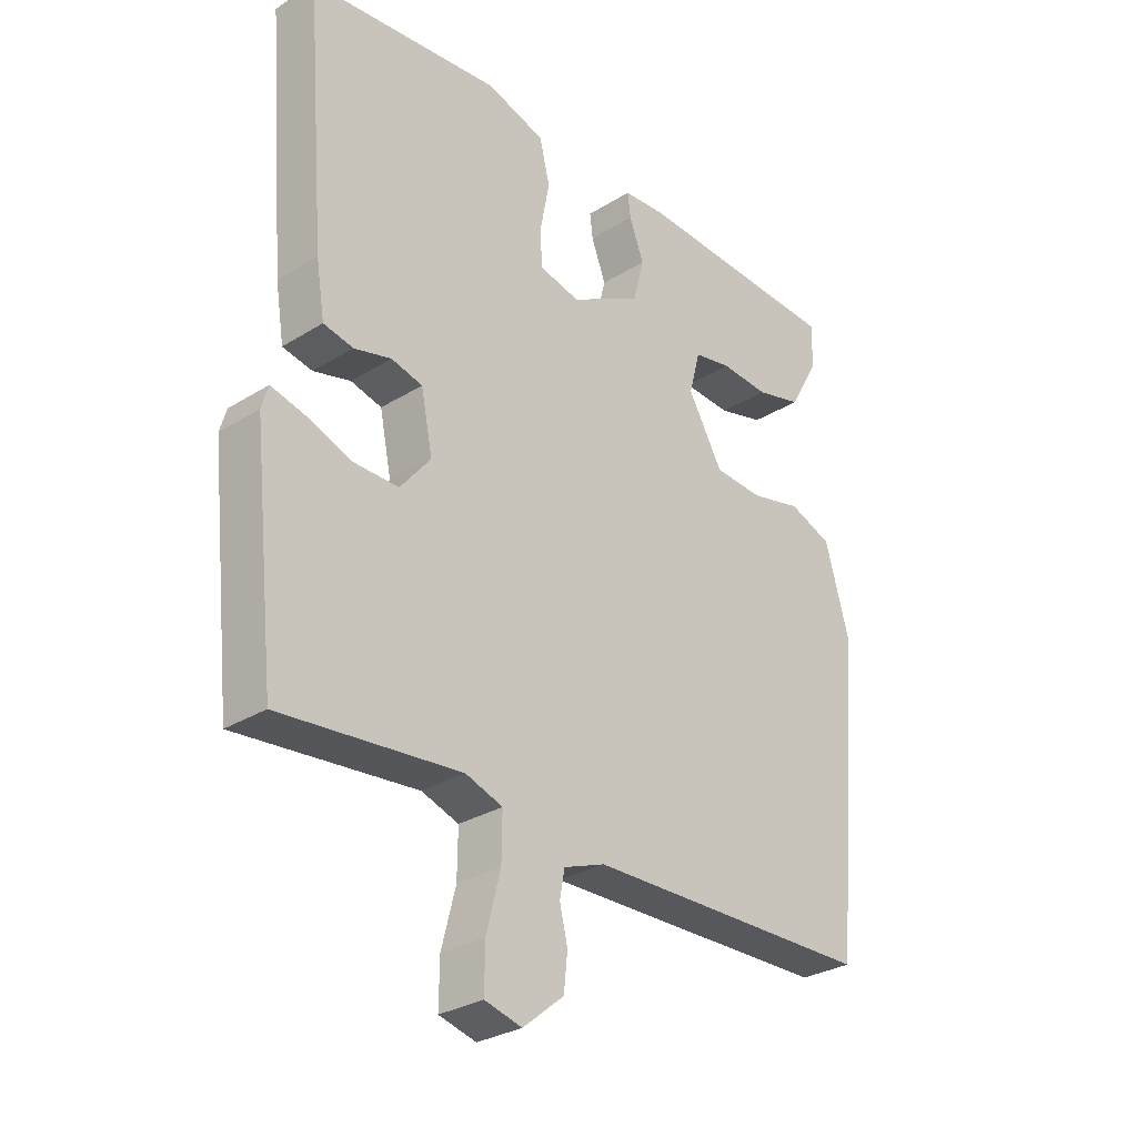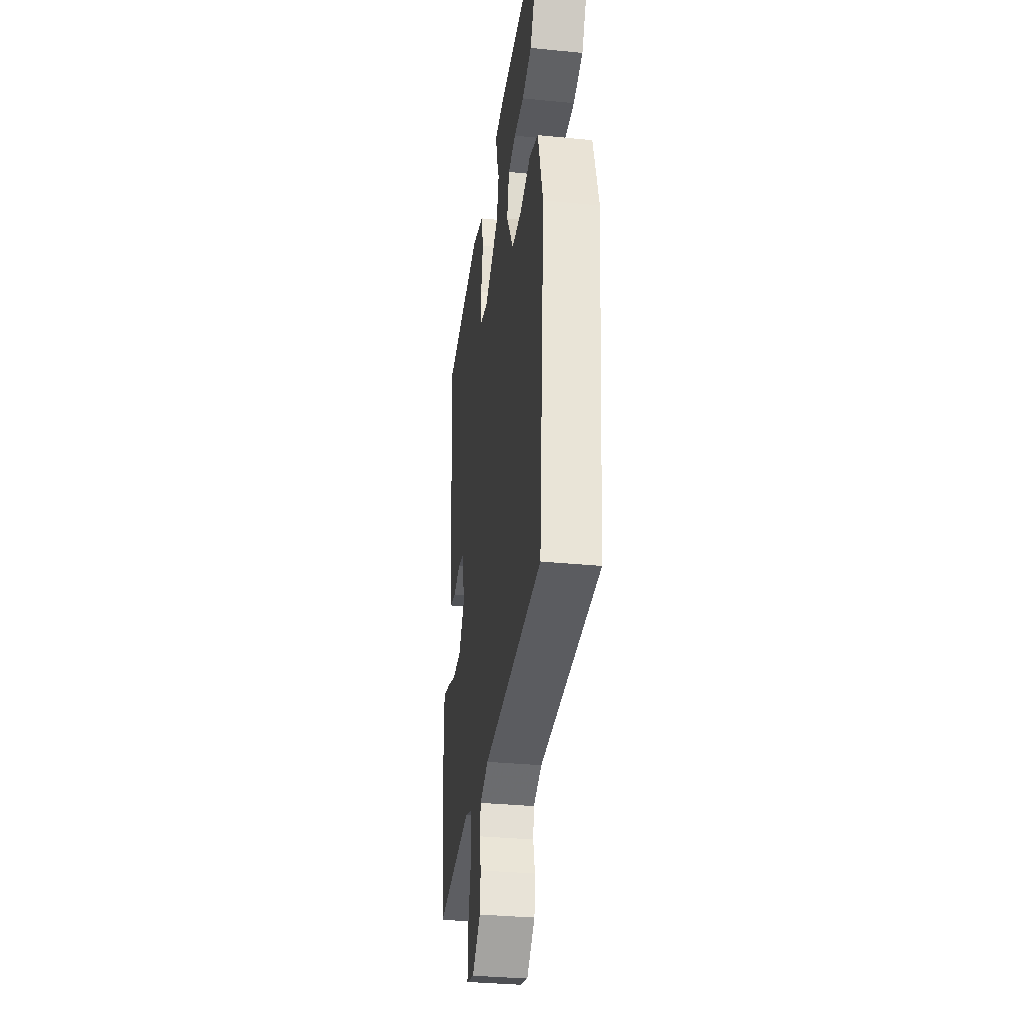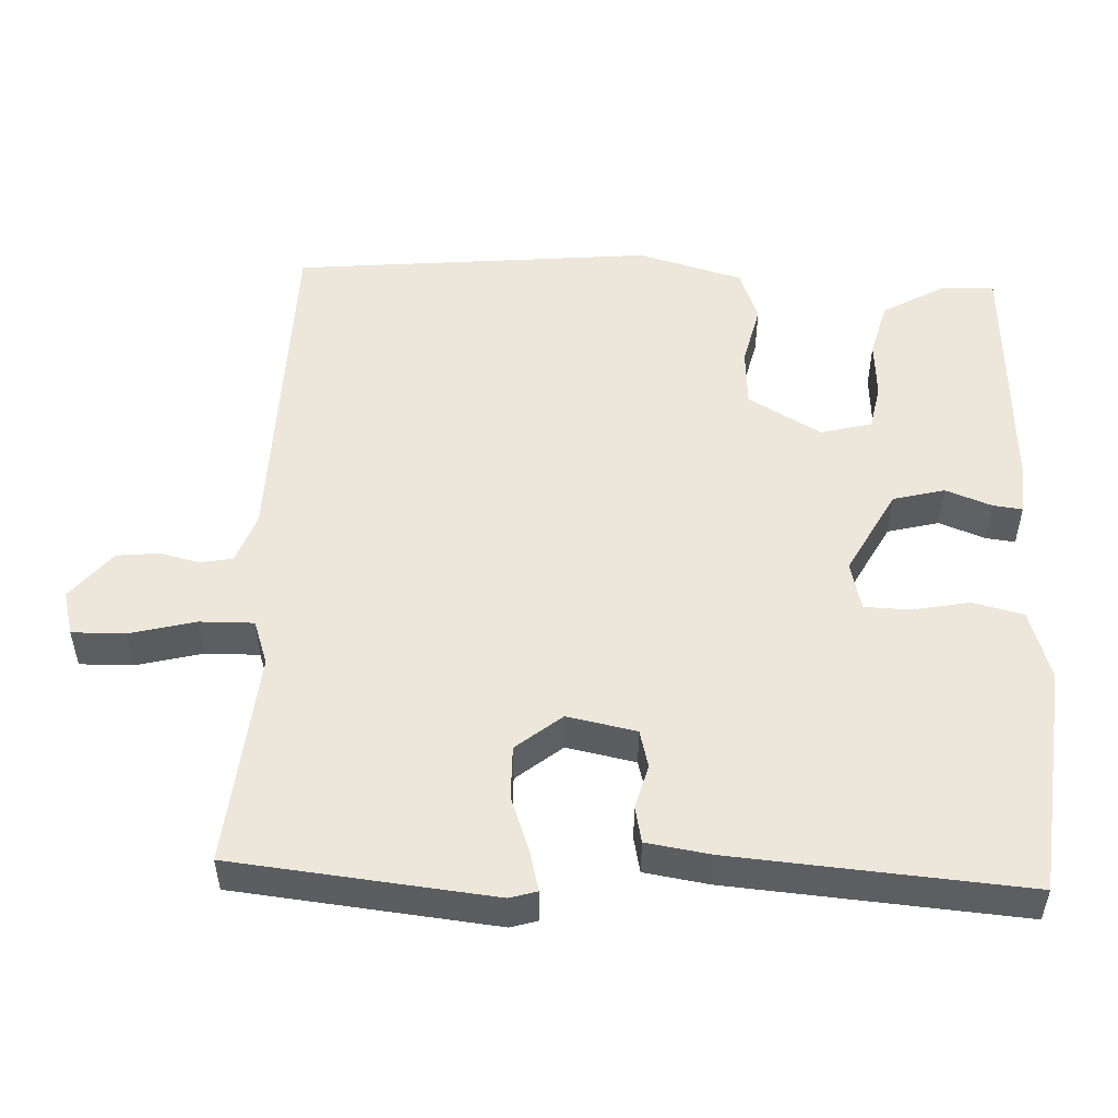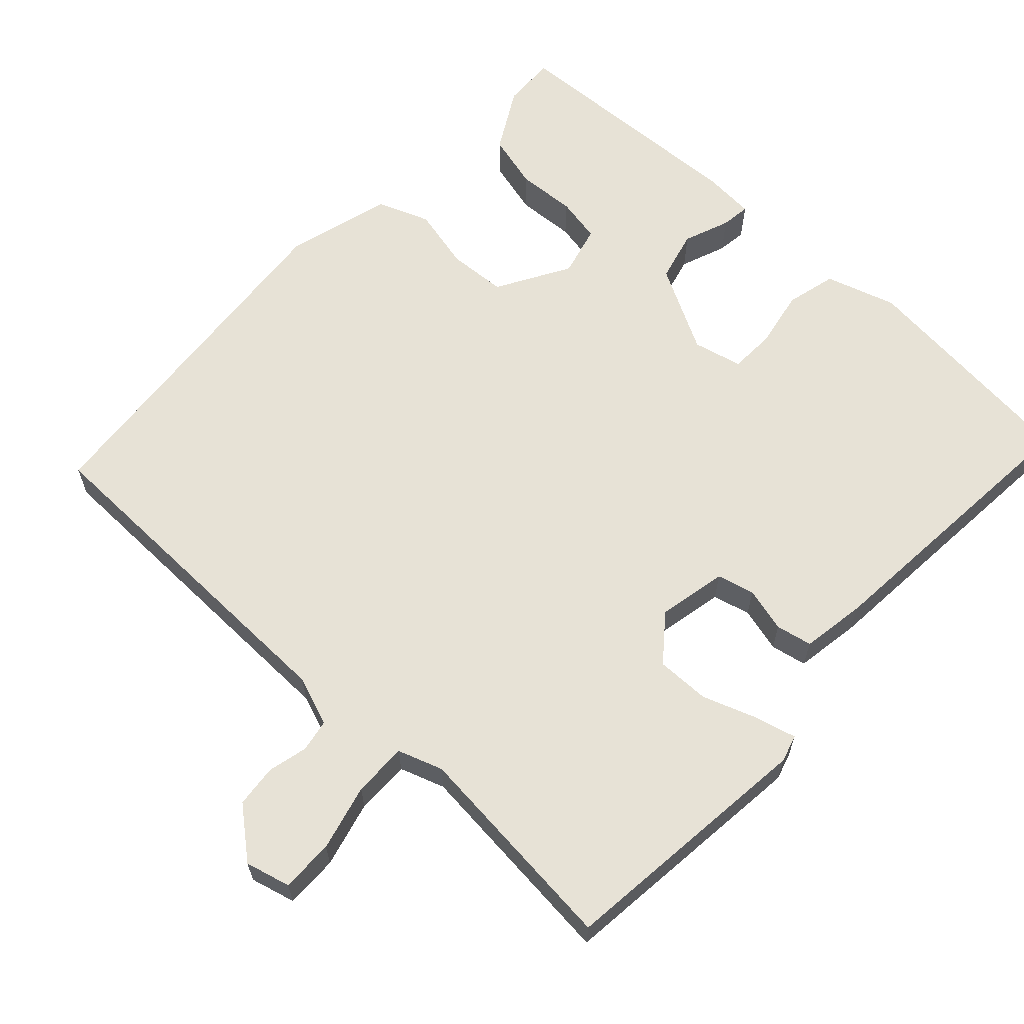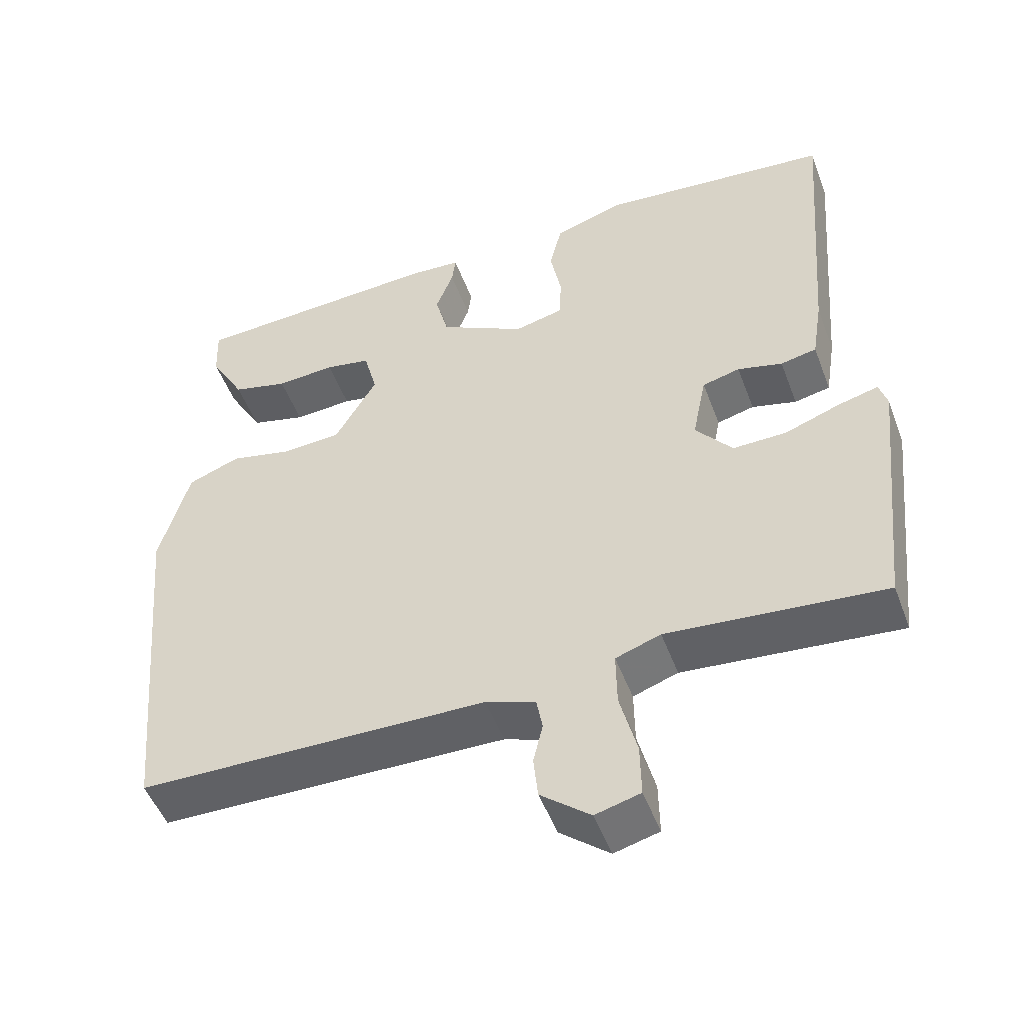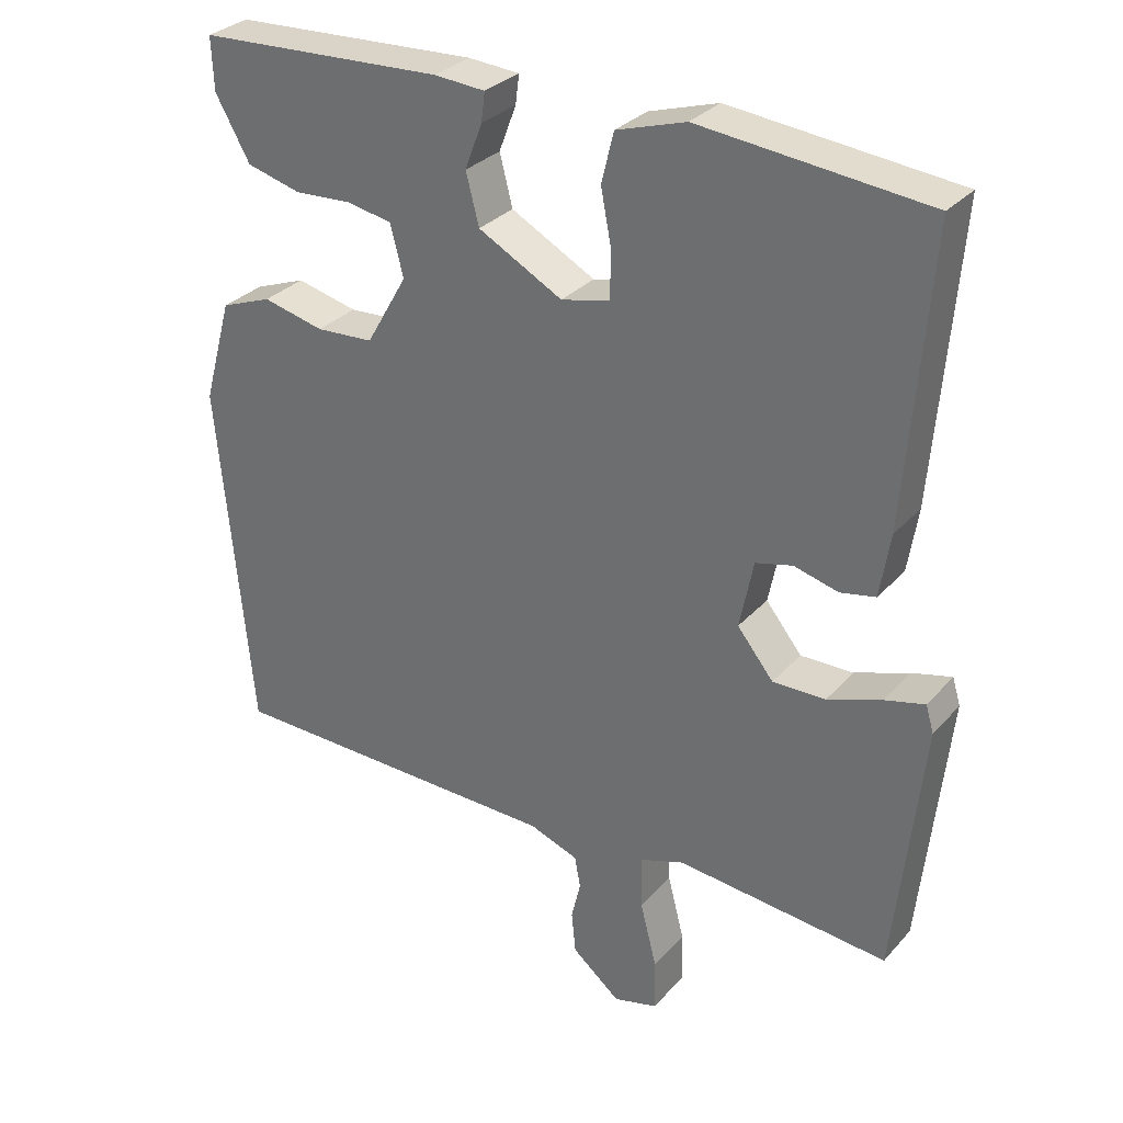
<metadata>
{"format":"obj","ext":"obj","renderer":"f3d","projection":"perspective","resolution":1024,"background":"white","views":[{"elev":-29.6,"azim":-47.6,"up":"+Z"},{"elev":-33.4,"azim":82.3,"up":"+Z"},{"elev":51.8,"azim":-87.6,"up":"+Y"},{"elev":63.0,"azim":-137.0,"up":"+Y"},{"elev":-50.4,"azim":-159.7,"up":"+Z"},{"elev":30.6,"azim":-146.4,"up":"+Z"}]}
</metadata>
<code>
v -0.5 0.07 -0.5
v -0.538 0.07 -0.145
v -0.527 0.07 -0.108
v -0.472 0.07 -0.122
v -0.397 0.07 -0.149
v -0.324 0.07 -0.15
v -0.274 0.07 -0.088
v -0.293 0.07 0.006
v -0.344 0.07 0.019
v -0.405 0.07 0.003
v -0.454 0.07 0.013
v -0.468 0.07 0.101
v -0.5 0.07 0.5
v -0.186 0.07 0.532
v -0.09 0.07 0.502
v -0.073 0.07 0.433
v -0.088 0.07 0.354
v -0.086 0.07 0.292
v -0.019 0.07 0.276
v 0.098 0.07 0.339
v 0.116 0.07 0.409
v 0.092 0.07 0.472
v 0.087 0.07 0.512
v 0.158 0.07 0.517
v 0.5 0.07 0.5
v 0.497 0.07 0.427
v 0.449 0.07 0.342
v 0.373 0.07 0.322
v 0.293 0.07 0.327
v 0.231 0.07 0.315
v 0.213 0.07 0.245
v 0.27 0.07 0.146
v 0.35 0.07 0.141
v 0.435 0.07 0.161
v 0.506 0.07 0.134
v 0.546 0.07 -0.009
v 0.5 0.07 -0.5
v 0.027 0.07 -0.509
v -0.041 0.07 -0.534
v -0.049 0.07 -0.578
v -0.036 0.07 -0.632
v -0.042 0.07 -0.69
v -0.109 0.07 -0.745
v -0.17 0.07 -0.729
v -0.169 0.07 -0.657
v -0.146 0.07 -0.567
v -0.145 0.07 -0.493
v -0.206 0.07 -0.472
v -0.5 0 -0.5
v -0.538 0 -0.145
v -0.527 0 -0.108
v -0.472 0 -0.122
v -0.397 0 -0.149
v -0.324 0 -0.15
v -0.274 0 -0.088
v -0.293 0 0.006
v -0.344 0 0.019
v -0.405 0 0.003
v -0.454 0 0.013
v -0.468 0 0.101
v -0.5 0 0.5
v -0.186 0 0.532
v -0.09 0 0.502
v -0.073 0 0.433
v -0.088 0 0.354
v -0.086 0 0.292
v -0.019 0 0.276
v 0.098 0 0.339
v 0.116 0 0.409
v 0.092 0 0.472
v 0.087 0 0.512
v 0.158 0 0.517
v 0.5 0 0.5
v 0.497 0 0.427
v 0.449 0 0.342
v 0.373 0 0.322
v 0.293 0 0.327
v 0.231 0 0.315
v 0.213 0 0.245
v 0.27 0 0.146
v 0.35 0 0.141
v 0.435 0 0.161
v 0.506 0 0.134
v 0.546 0 -0.009
v 0.5 0 -0.5
v 0.027 0 -0.509
v -0.041 0 -0.534
v -0.049 0 -0.578
v -0.036 0 -0.632
v -0.042 0 -0.69
v -0.109 0 -0.745
v -0.17 0 -0.729
v -0.169 0 -0.657
v -0.146 0 -0.567
v -0.145 0 -0.493
v -0.206 0 -0.472
f 44 45 46
f 43 44 46
f 42 43 46
f 41 42 46
f 40 41 46
f 39 40 46 47
f 38 39 47
f 38 47 48
f 37 38 48
f 36 37 48
f 35 36 48
f 34 35 48
f 33 34 48
f 27 28 29
f 26 27 29
f 25 26 29
f 24 25 29
f 23 24 29
f 22 23 29
f 21 22 29
f 20 21 29 30
f 19 20 30 31
f 15 16 17
f 14 15 17
f 13 14 17
f 12 13 17
f 11 12 17
f 10 11 17
f 9 10 17
f 8 9 17 18
f 7 8 18 19
f 3 4 5
f 2 3 5
f 1 2 5
f 48 1 5
f 48 5 6
f 48 6 7
f 33 48 7
f 32 33 7
f 7 19 31 32
f 94 93 92
f 94 92 91
f 94 91 90
f 94 90 89
f 94 89 88
f 95 94 88 87
f 95 87 86
f 96 95 86
f 96 86 85
f 96 85 84
f 96 84 83
f 96 83 82
f 96 82 81
f 77 76 75
f 77 75 74
f 77 74 73
f 77 73 72
f 77 72 71
f 77 71 70
f 77 70 69
f 78 77 69 68
f 79 78 68 67
f 65 64 63
f 65 63 62
f 65 62 61
f 65 61 60
f 65 60 59
f 65 59 58
f 65 58 57
f 66 65 57 56
f 67 66 56 55
f 53 52 51
f 53 51 50
f 53 50 49
f 53 49 96
f 54 53 96
f 55 54 96
f 55 96 81
f 55 81 80
f 80 79 67 55
f 1 49 50 2
f 2 50 51 3
f 3 51 52 4
f 4 52 53 5
f 5 53 54 6
f 6 54 55 7
f 7 55 56 8
f 8 56 57 9
f 9 57 58 10
f 10 58 59 11
f 11 59 60 12
f 12 60 61 13
f 13 61 62 14
f 14 62 63 15
f 15 63 64 16
f 16 64 65 17
f 17 65 66 18
f 18 66 67 19
f 19 67 68 20
f 20 68 69 21
f 21 69 70 22
f 22 70 71 23
f 23 71 72 24
f 24 72 73 25
f 25 73 74 26
f 26 74 75 27
f 27 75 76 28
f 28 76 77 29
f 29 77 78 30
f 30 78 79 31
f 31 79 80 32
f 32 80 81 33
f 33 81 82 34
f 34 82 83 35
f 35 83 84 36
f 36 84 85 37
f 37 85 86 38
f 38 86 87 39
f 39 87 88 40
f 40 88 89 41
f 41 89 90 42
f 42 90 91 43
f 43 91 92 44
f 44 92 93 45
f 45 93 94 46
f 46 94 95 47
f 47 95 96 48
f 48 96 49 1

</code>
